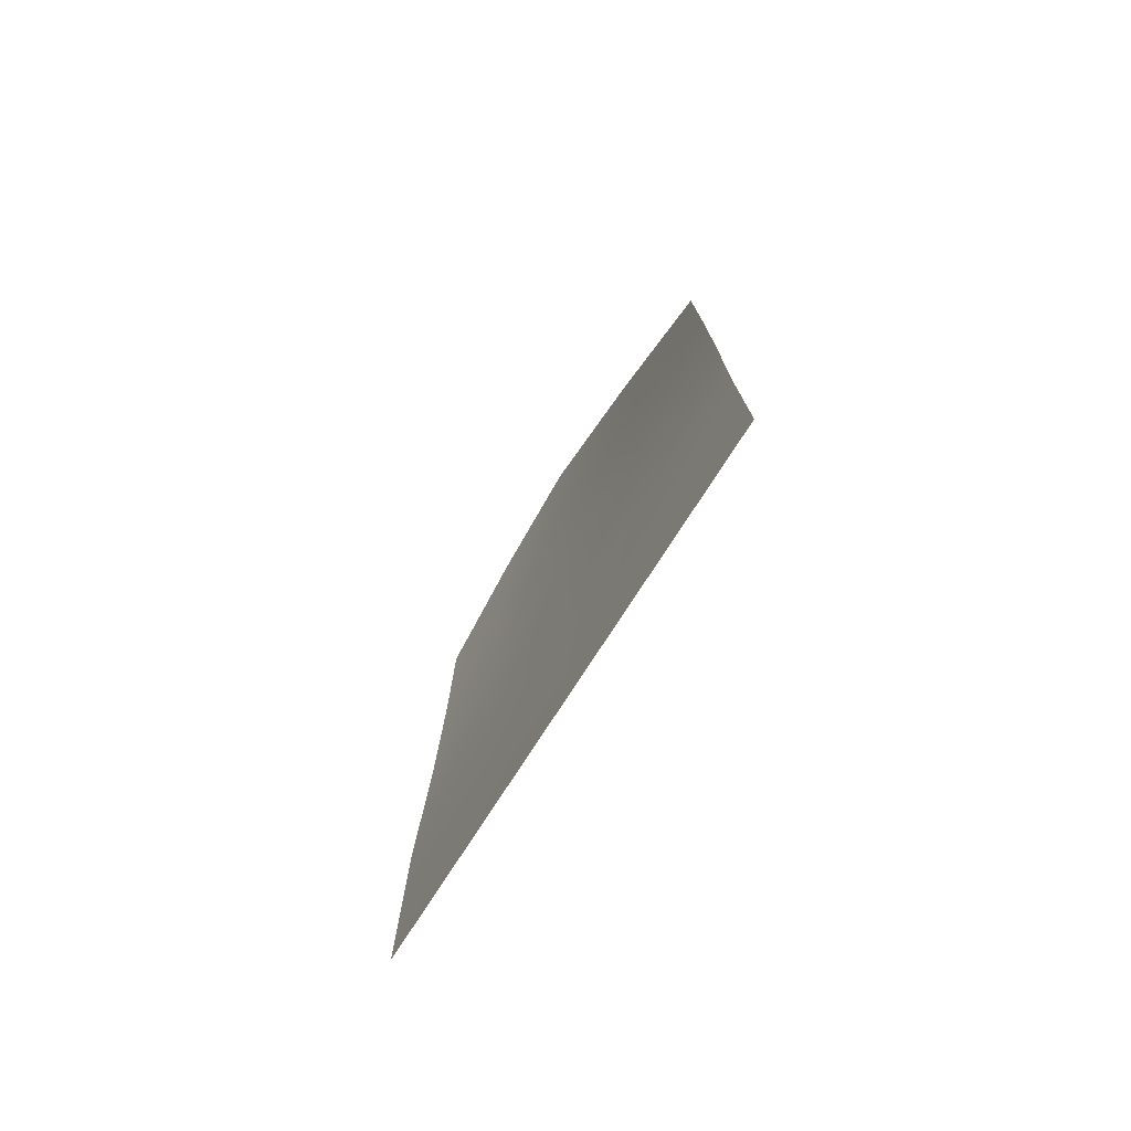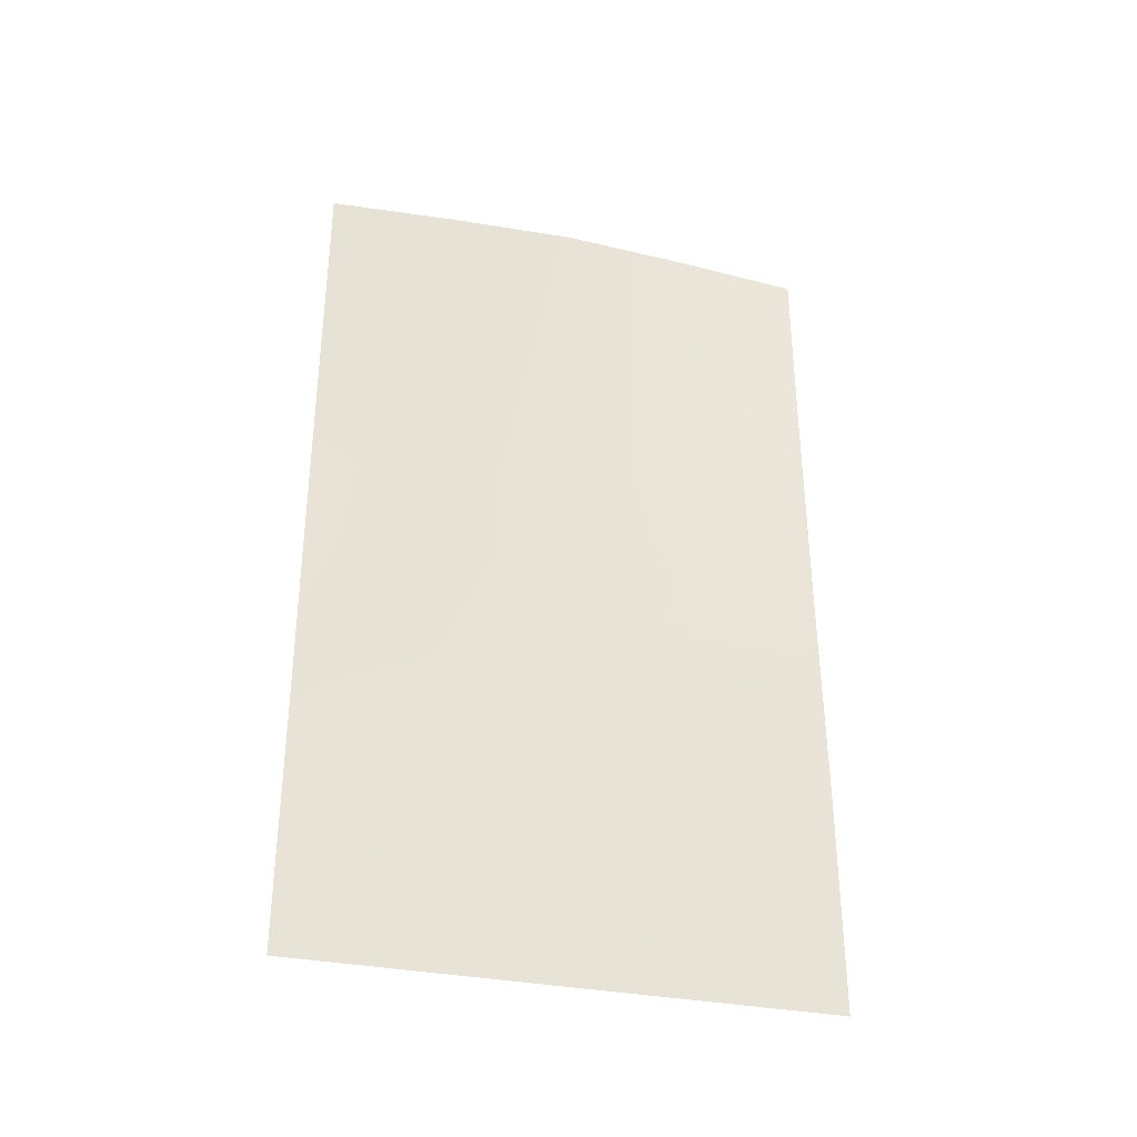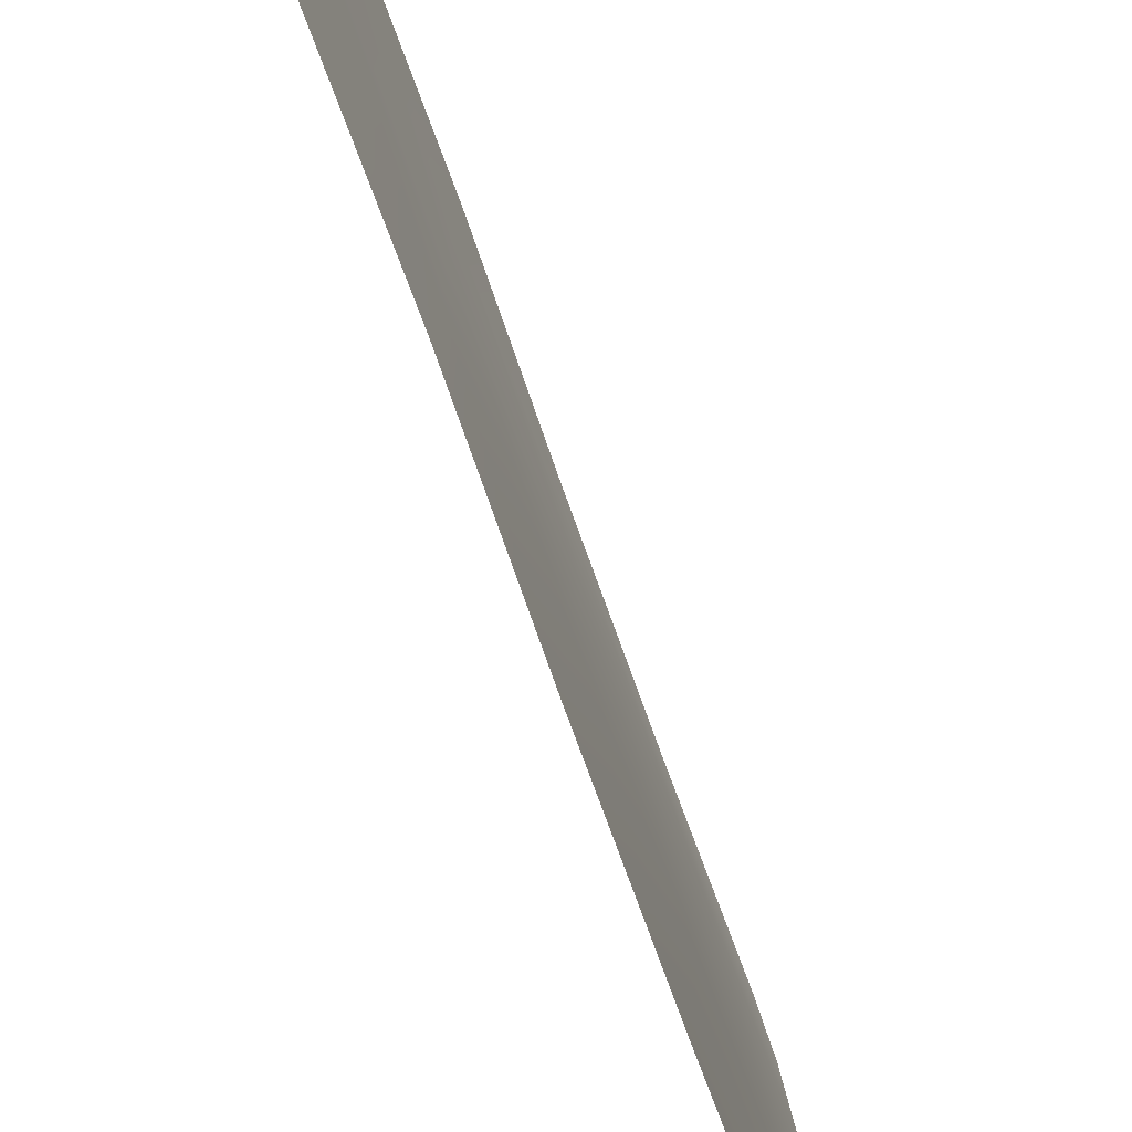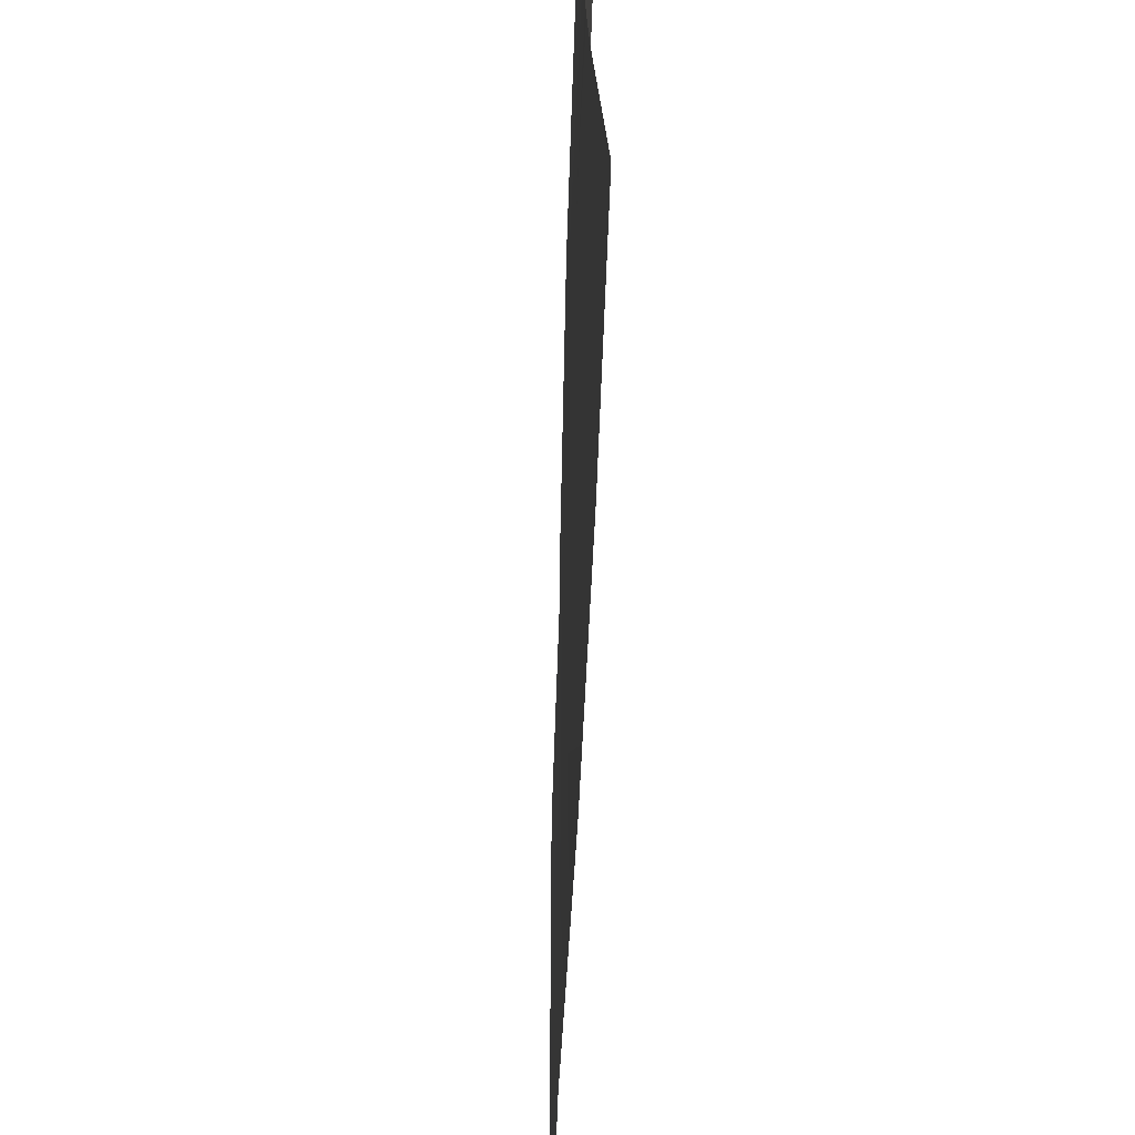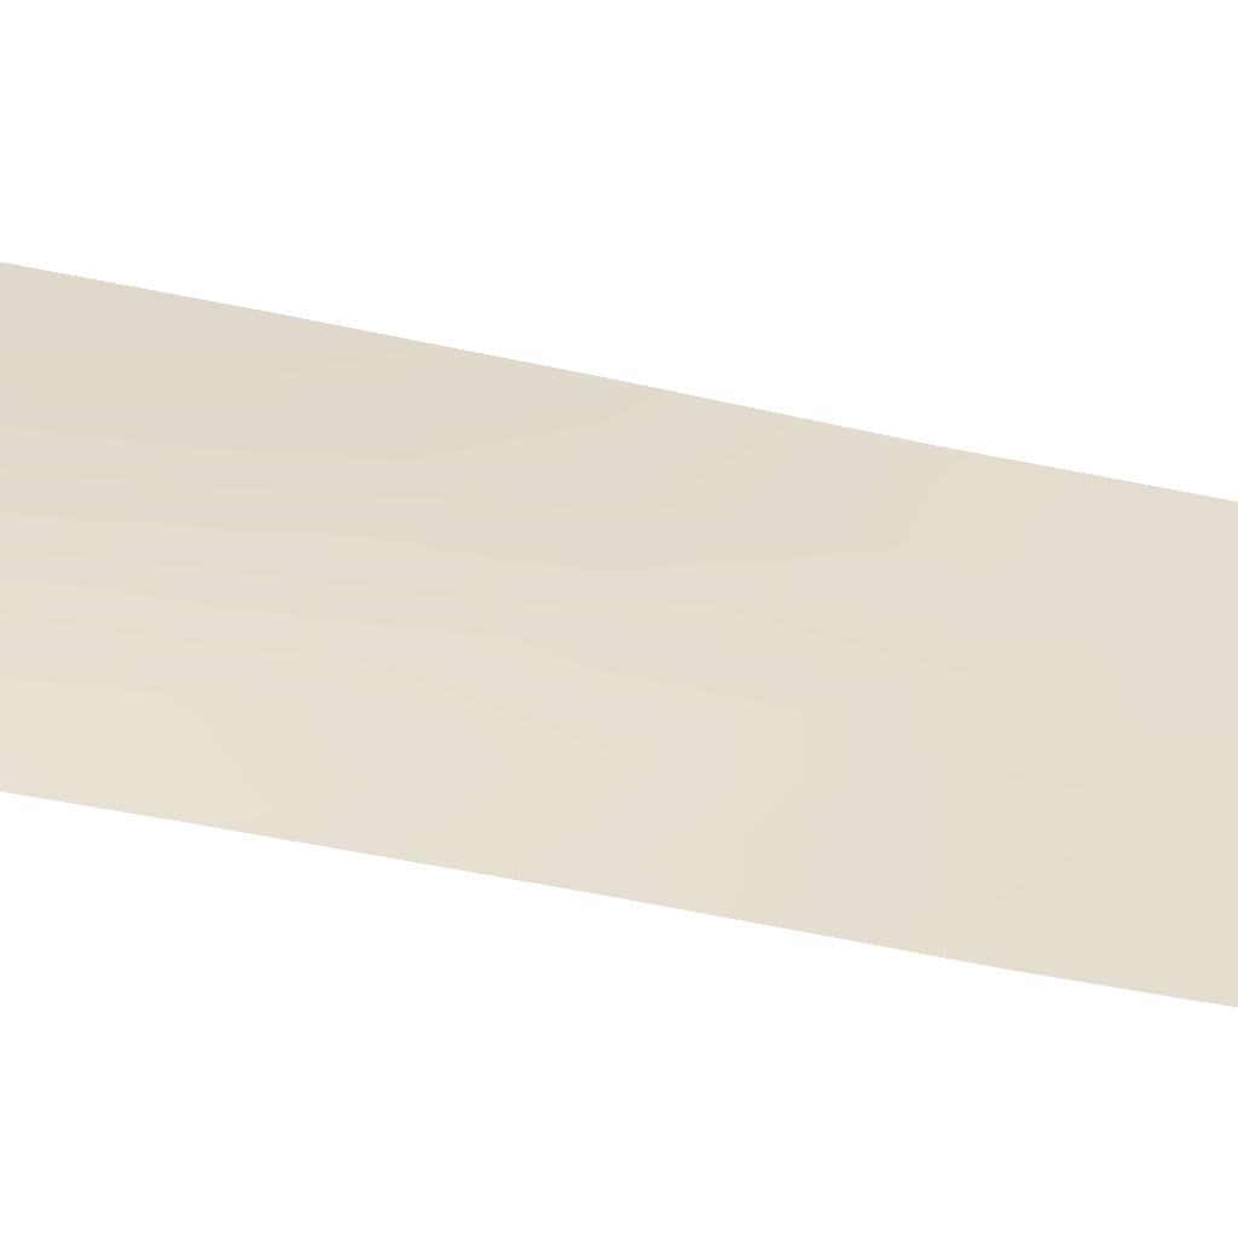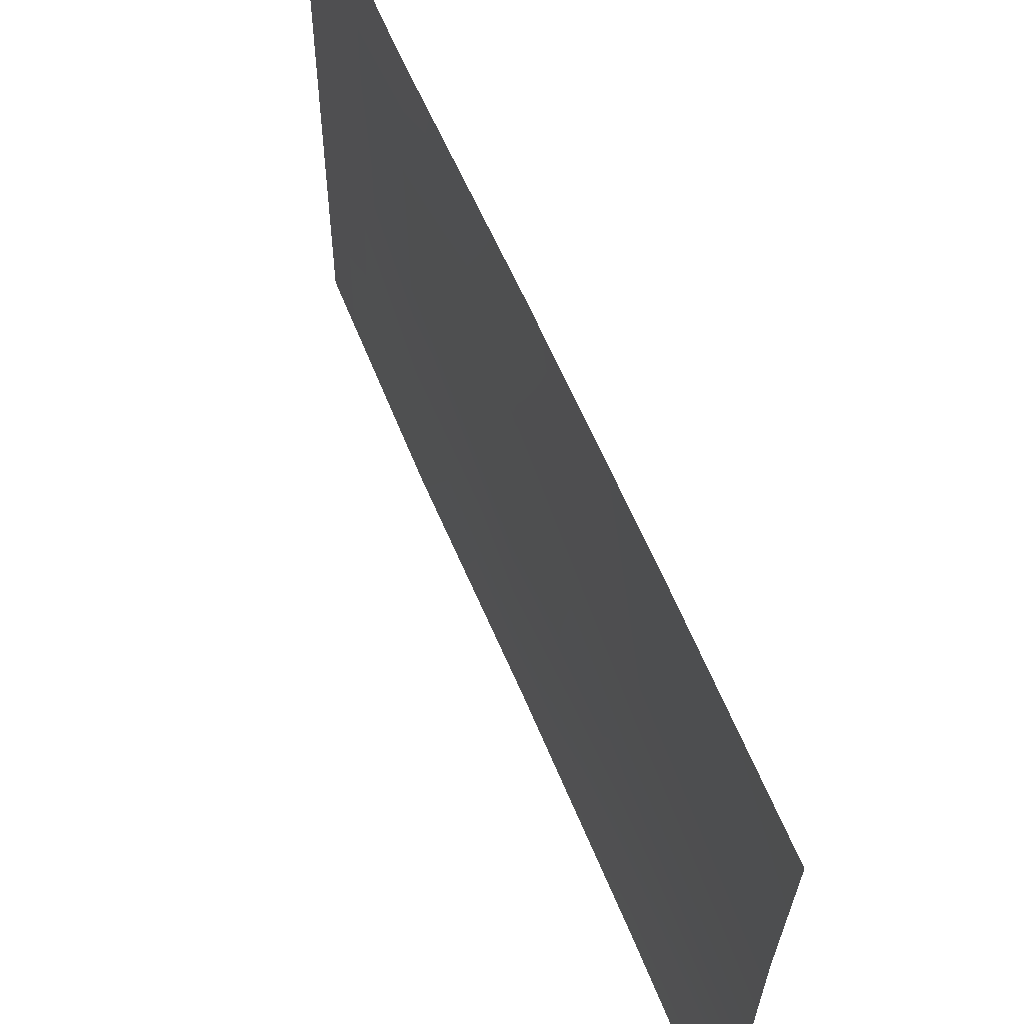
<metadata>
{"format":"obj","ext":"obj","renderer":"f3d","projection":"perspective","resolution":1024,"background":"white","views":[{"elev":-76.3,"azim":147.3,"up":"+Y"},{"elev":-33.9,"azim":74.7,"up":"+Y"},{"elev":-75.1,"azim":20.4,"up":"+Z"},{"elev":-54.3,"azim":178.2,"up":"+Z"},{"elev":-54.3,"azim":-102.3,"up":"+Z"},{"elev":57.4,"azim":159.0,"up":"+Z"}]}
</metadata>
<code>
v 0 6.428 1.939
v 0.07222 6.427 0.9695
v 0.1184 6.427 0
v 0.07222 6.427 -0.9695
v 0 6.428 -1.939
v 0.01606 3.263 1.939
v 0.06621 3.264 0.9695
v 0.09828 3.264 0
v 0.06621 3.264 -0.9695
v 0.01606 3.265 -1.939
v 0.05254 -0.03607 -1.939
v 0.05258 -0.03607 -0.9695
v 0.05254 -0.03607 1.939
v 0.05258 -0.03607 0.9695
v 0.0526 -0.03607 0
v 0 4.913 1.939
v 0.07222 4.913 0.9695
v 0.1184 4.913 0
v 0.07222 4.913 -0.9695
v 0 4.913 -1.939
v 0.0523 1.616 -1.939
v 0.0523 1.616 1.939
v 0.05266 1.616 0.9695
v 0.0529 1.616 0
v 0.05266 1.616 -0.9695
g WARRIORBANNER01
o WARRIORBANNER010
f 1 16 2
f 17 2 16
f 2 17 3
f 18 3 17
f 3 18 4
f 19 4 18
f 4 19 5
f 20 5 19
f 16 6 17
f 7 17 6
f 17 7 18
f 8 18 7
f 18 8 19
f 9 19 8
f 19 9 20
f 10 20 9
f 11 21 12
f 6 22 7
f 23 7 22
f 7 23 8
f 24 8 23
f 8 24 9
f 25 9 24
f 9 25 10
f 21 10 25
f 22 13 23
f 14 23 13
f 23 14 24
f 15 24 14
f 24 15 25
f 12 25 15
f 25 12 21

</code>
